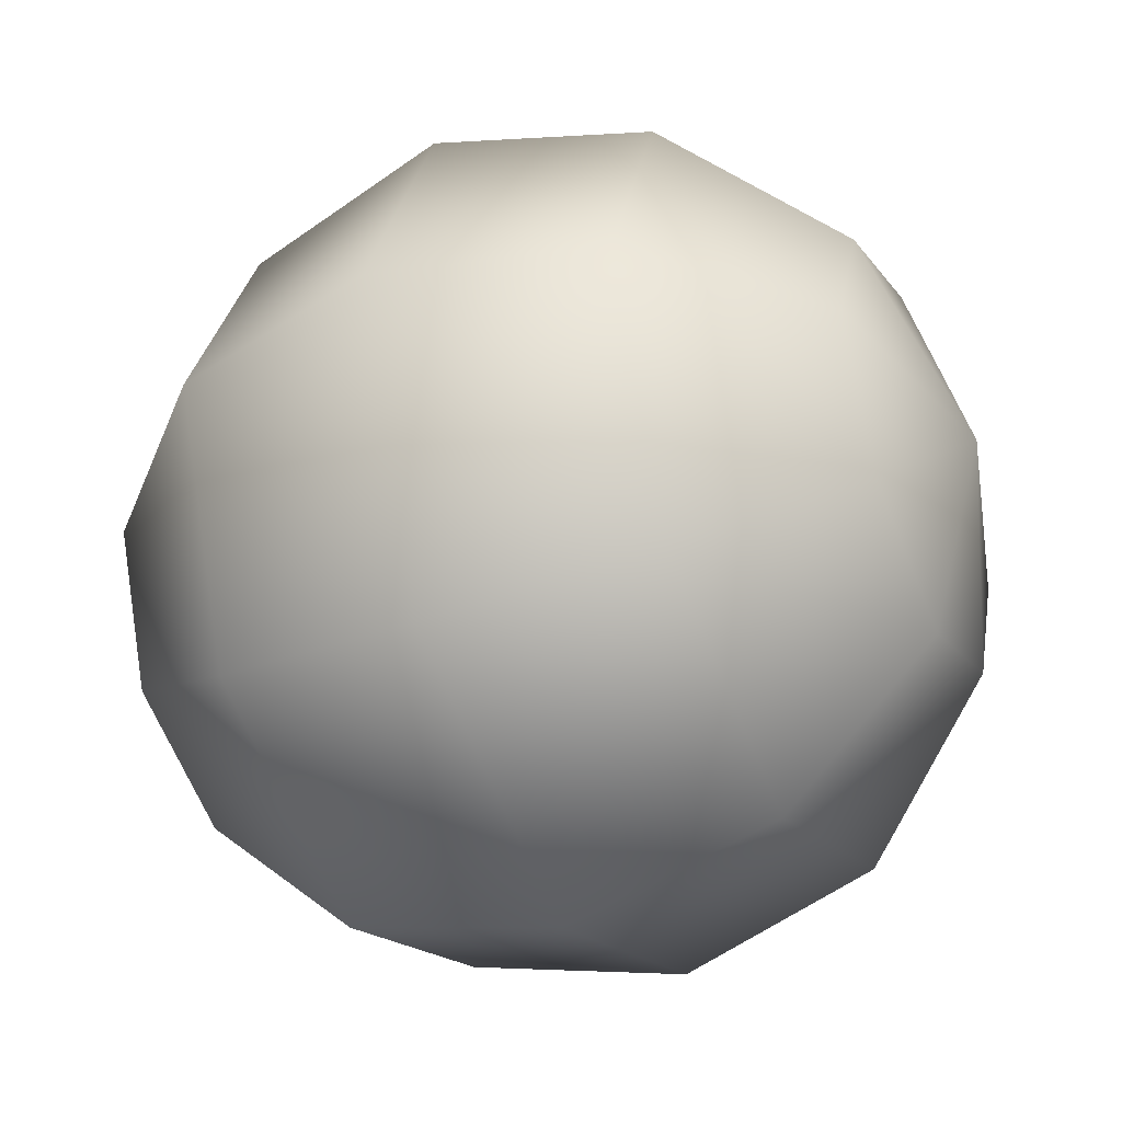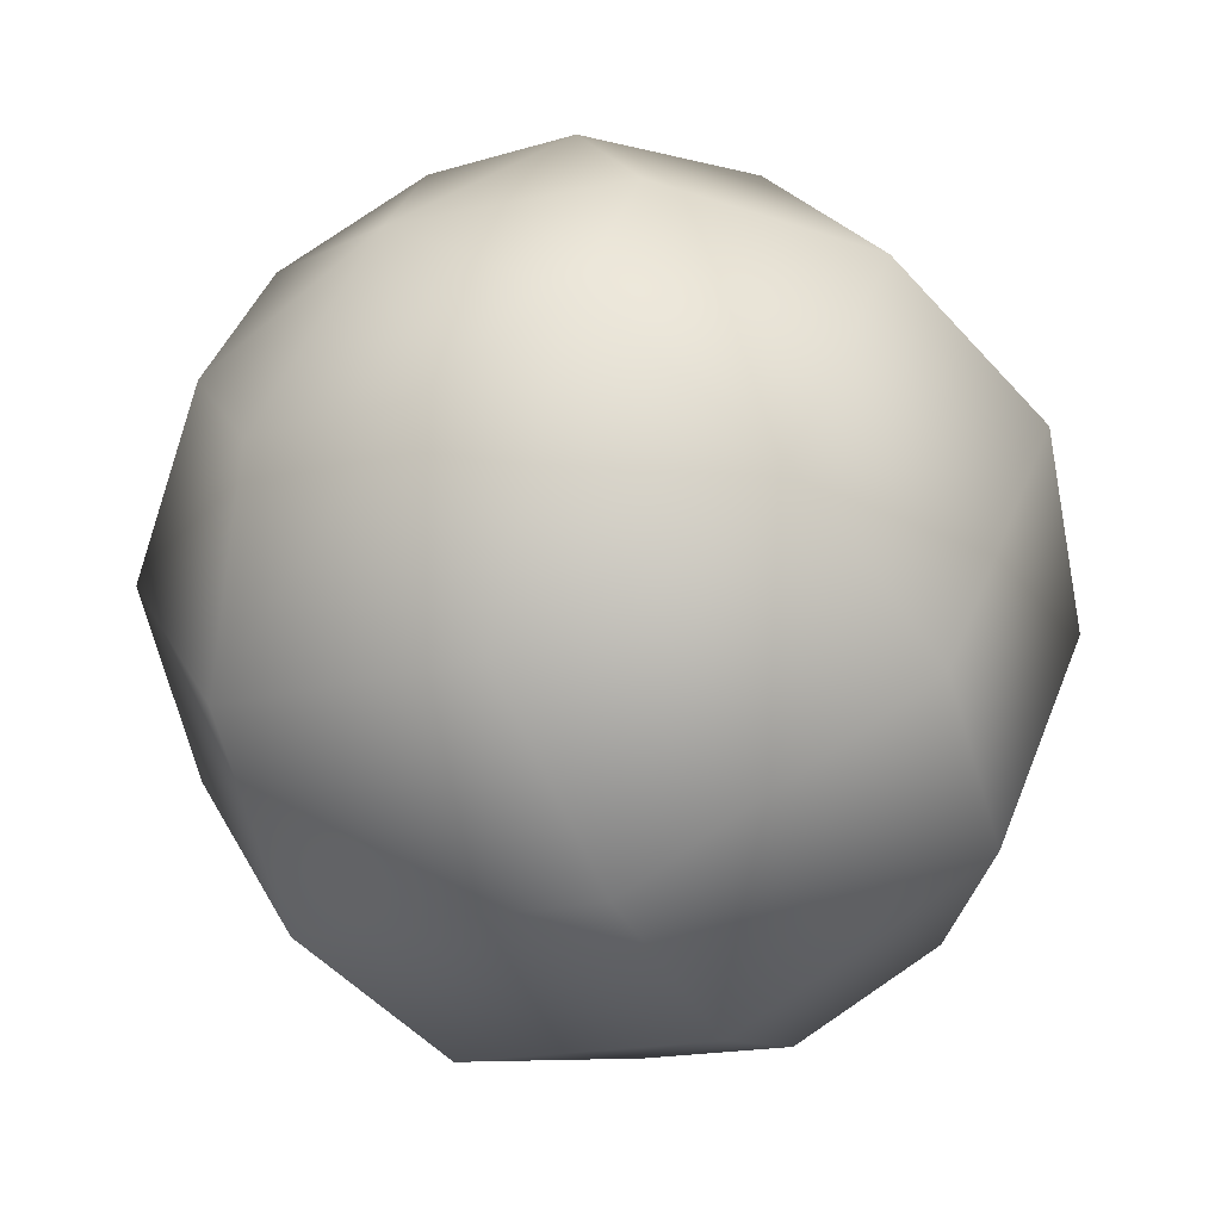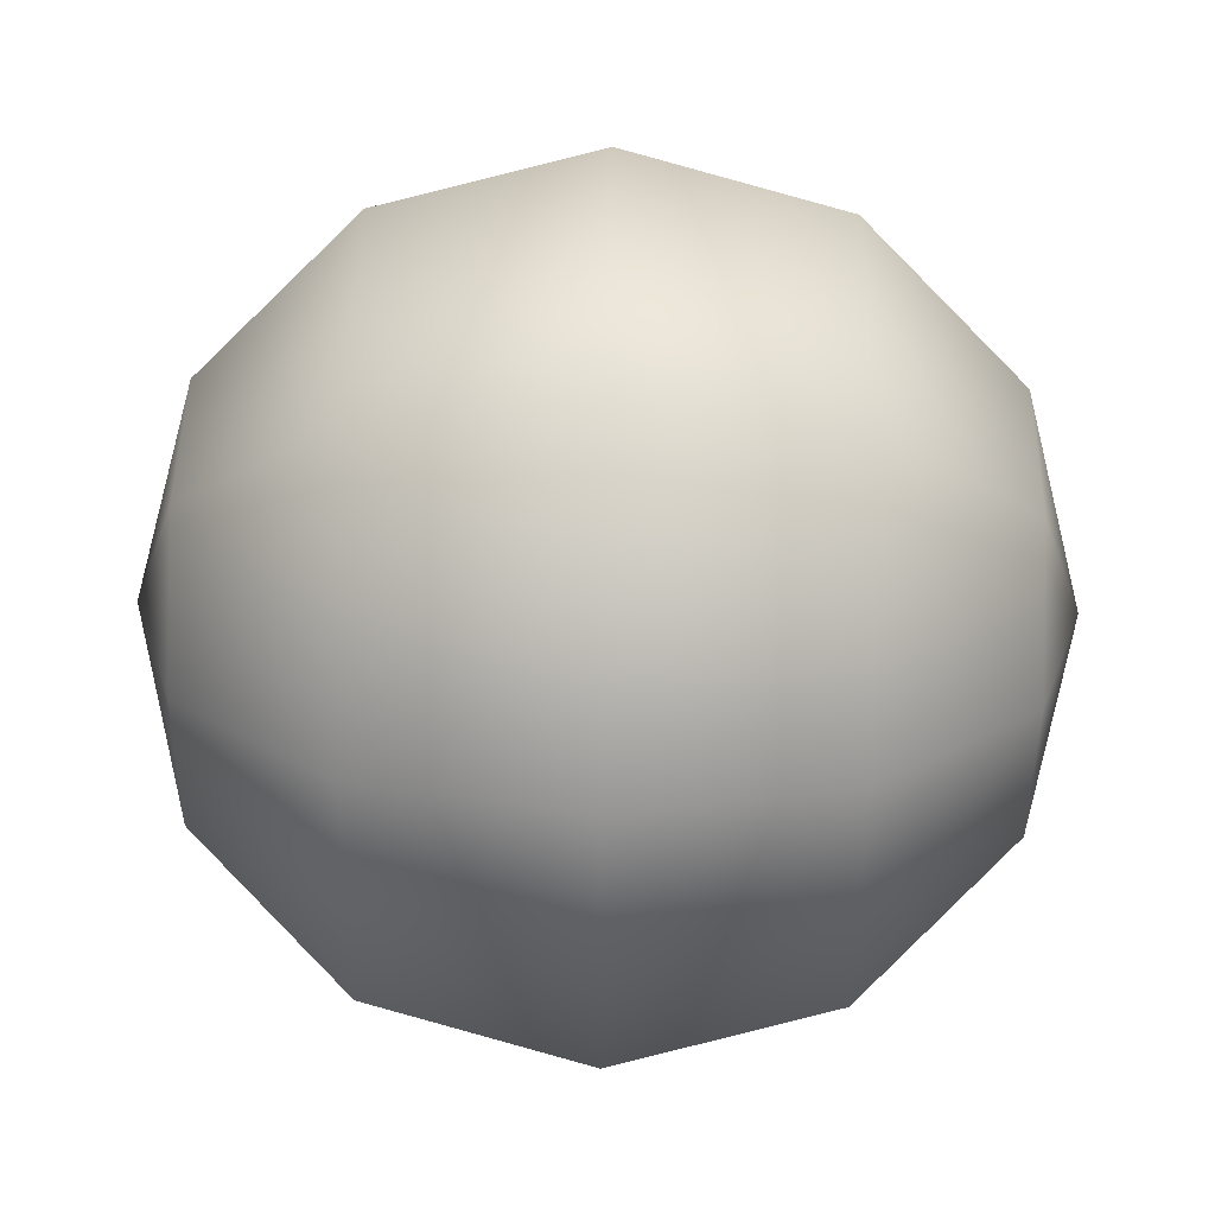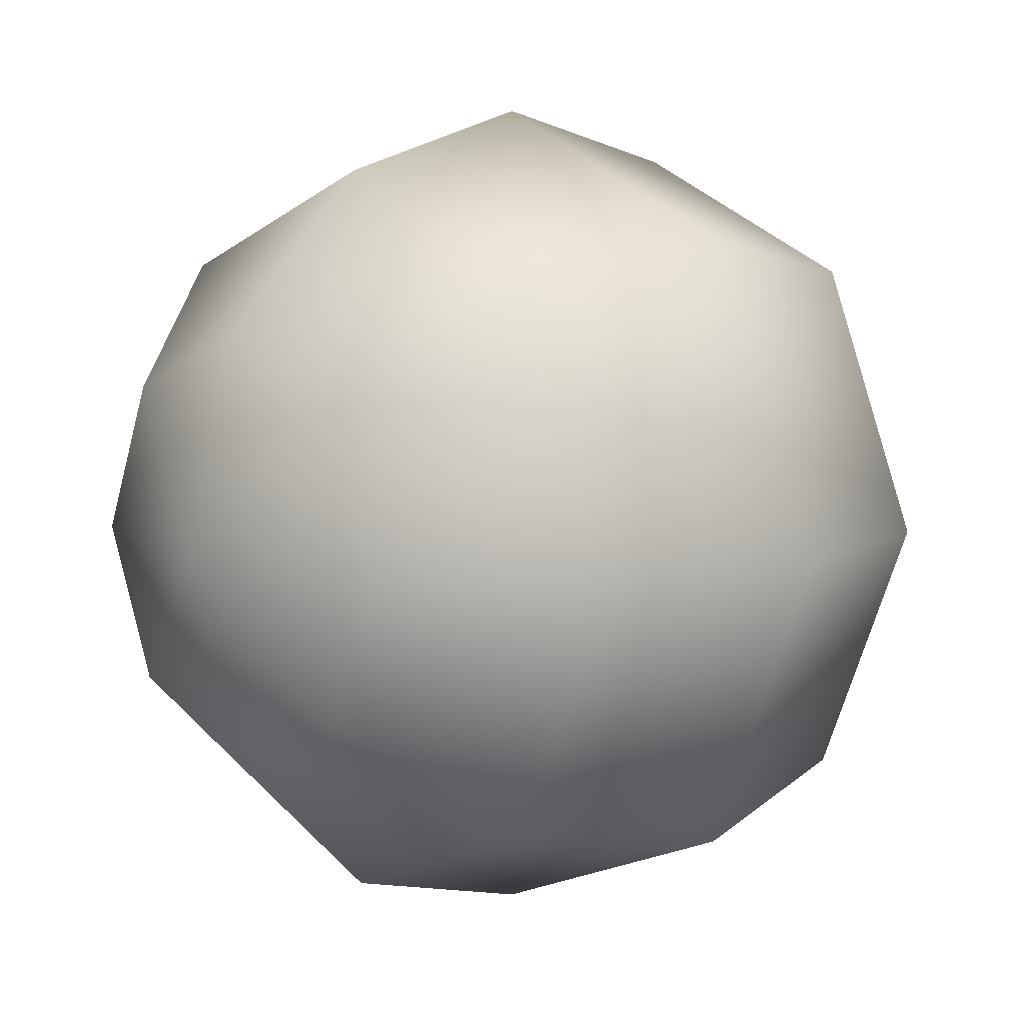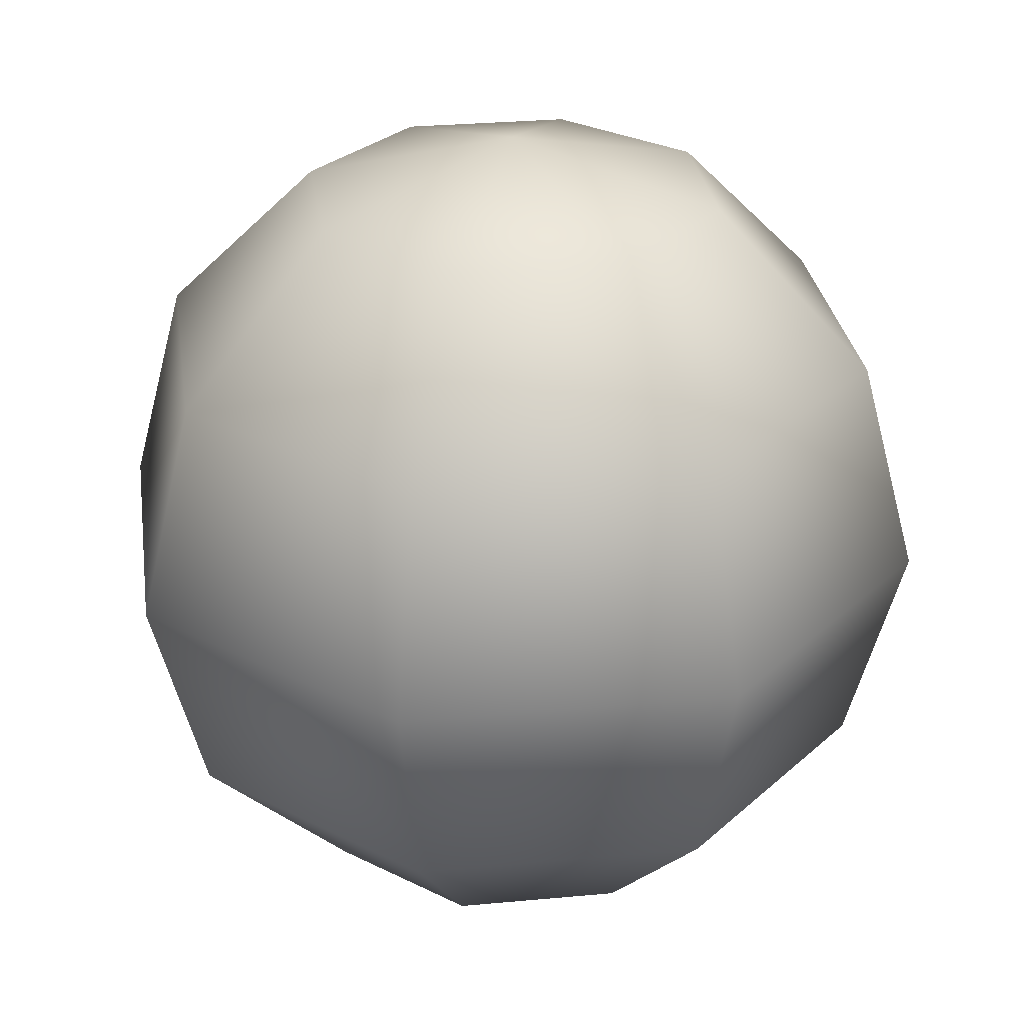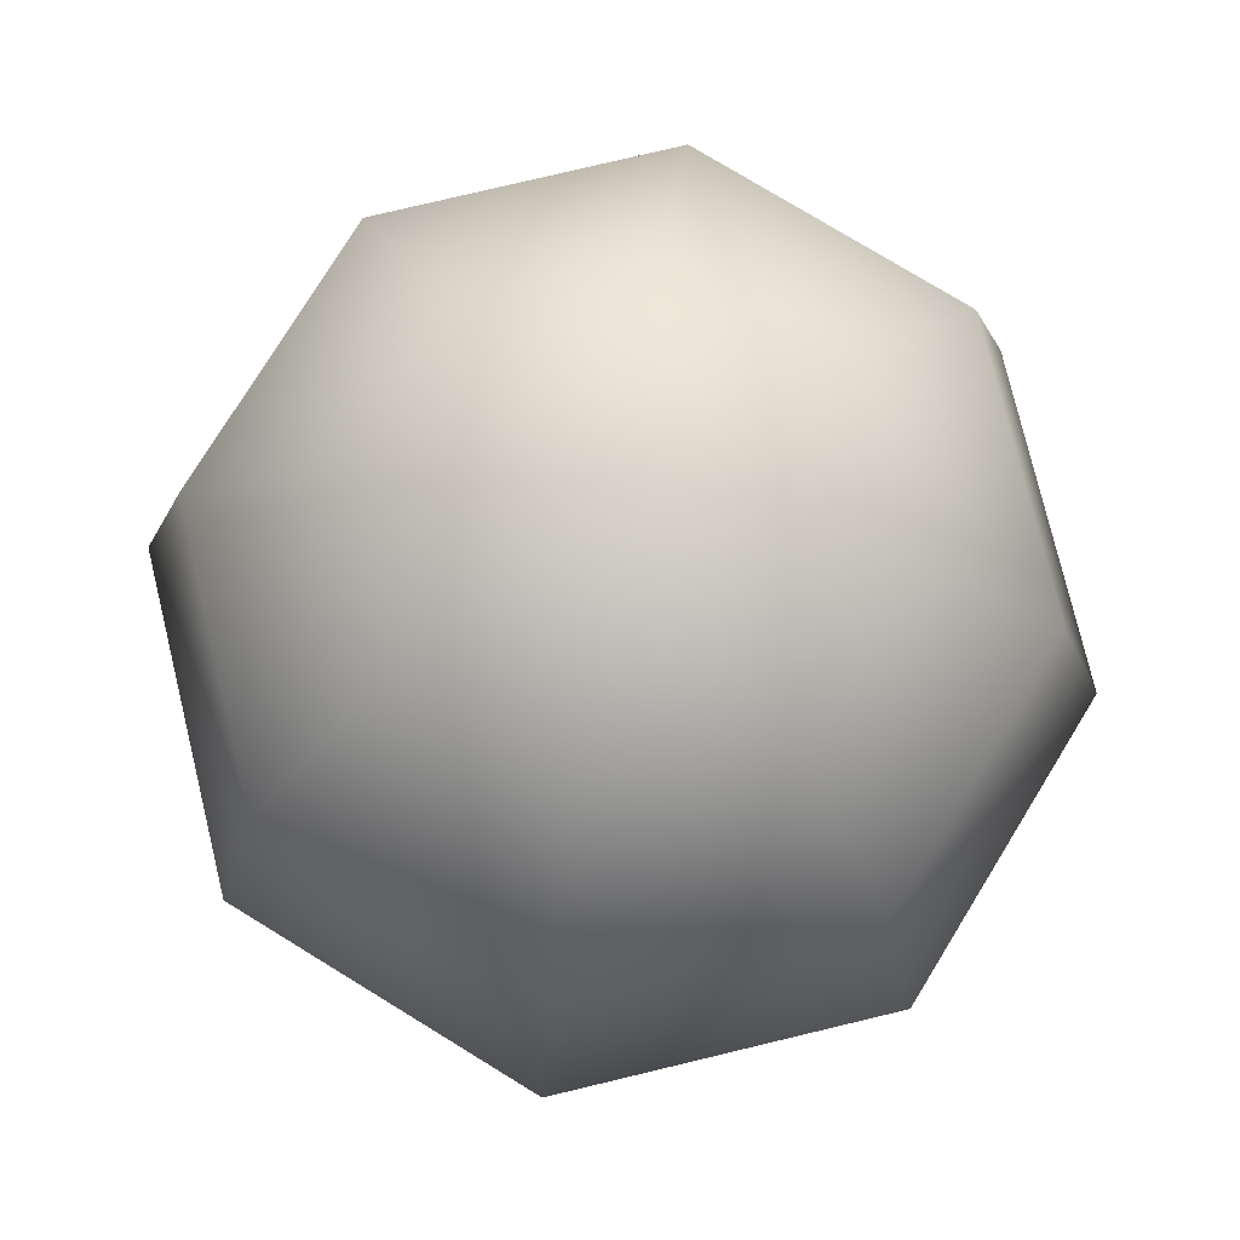
<metadata>
{"format":"obj","ext":"obj","renderer":"f3d","projection":"perspective","resolution":1024,"background":"white","views":[{"elev":-40.3,"azim":114.2,"up":"+Z"},{"elev":-57.4,"azim":26.5,"up":"+Z"},{"elev":67.6,"azim":-89.2,"up":"+Z"},{"elev":9.1,"azim":-132.4,"up":"+Z"},{"elev":28.6,"azim":-75.5,"up":"+Y"},{"elev":76.7,"azim":99.0,"up":"+Y"}]}
</metadata>
<code>
g weapon-ammo-cannonball
v 0 -0.14 0 1 1 1
v -0.0495 -0.1212 -0.0495 1 1 1
v -0.07 -0.1212 0 1 1 1
v -0.0495 -0.1212 0.0495 1 1 1
v 0.0495 -0.1212 0.0495 1 1 1
v 0.07 -0.1212 0 1 1 1
v 0 -0.1212 -0.07 1 1 1
v 0.0495 -0.1212 -0.0495 1 1 1
v 0 -0.1212 0.07 1 1 1
v 0 0.14 0 1 1 1
v 0 0.1212 0.07 1 1 1
v -0.0495 0.1212 0.0495 1 1 1
v 0.0495 0.1212 0.0495 1 1 1
v -0.0495 0.1212 -0.0495 1 1 1
v -0.07 0.1212 0 1 1 1
v 0.07 0.1212 0 1 1 1
v 0.0495 0.1212 -0.0495 1 1 1
v 0 0.1212 -0.07 1 1 1
v -0.09899 0 -0.09899 1 1 1
v -0.08573 0.07 -0.08573 1 1 1
v -0.14 0 0 1 1 1
v -0.1212 0.07 0 1 1 1
v -0.1212 -0.07 0 1 1 1
v -0.08573 -0.07 0.08573 1 1 1
v -0.09899 0 0.09899 1 1 1
v 0 -0.07 0.1212 1 1 1
v 0 0 0.14 1 1 1
v 0.14 0 0 1 1 1
v 0.1212 -0.07 0 1 1 1
v 0.09899 0 0.09899 1 1 1
v 0.08573 -0.07 0.08573 1 1 1
v 0.09899 0 -0.09899 1 1 1
v 0.08573 -0.07 -0.08573 1 1 1
v 0 -0.07 -0.1212 1 1 1
v 0 0 -0.14 1 1 1
v -0.08573 -0.07 -0.08573 1 1 1
v 0 0.07 -0.1212 1 1 1
v 0.08573 0.07 -0.08573 1 1 1
v -0.08573 0.07 0.08573 1 1 1
v 0.08573 0.07 0.08573 1 1 1
v 0 0.07 0.1212 1 1 1
v 0.1212 0.07 0 1 1 1
f 3 2 1
f 1 2 3
f 3 1 4
f 4 1 3
f 1 6 5
f 5 6 1
f 2 7 1
f 1 7 2
f 7 8 1
f 1 8 7
f 4 1 9
f 9 1 4
f 1 5 9
f 9 5 1
f 1 8 6
f 6 8 1
f 12 11 10
f 10 11 12
f 11 13 10
f 10 13 11
f 15 10 14
f 14 10 15
f 10 13 16
f 16 13 10
f 10 16 17
f 17 16 10
f 14 10 18
f 18 10 14
f 15 12 10
f 10 12 15
f 10 17 18
f 18 17 10
f 21 20 19
f 20 21 22
f 19 20 21
f 22 21 20
f 24 21 23
f 21 24 25
f 23 21 24
f 25 24 21
f 27 24 26
f 24 27 25
f 26 24 27
f 25 27 24
f 30 29 28
f 29 30 31
f 28 29 30
f 31 30 29
f 28 33 32
f 33 28 29
f 32 33 28
f 29 28 33
f 35 33 34
f 33 35 32
f 34 33 35
f 32 35 33
f 19 34 36
f 34 19 35
f 36 34 19
f 35 19 34
f 36 21 19
f 21 36 23
f 19 21 36
f 23 36 21
f 30 26 31
f 26 30 27
f 31 26 30
f 27 30 26
f 4 23 3
f 23 4 24
f 3 23 4
f 24 4 23
f 31 6 29
f 6 31 5
f 29 6 31
f 5 31 6
f 34 8 7
f 8 34 33
f 7 8 34
f 33 34 8
f 36 7 2
f 7 36 34
f 2 7 36
f 34 36 7
f 29 8 33
f 8 29 6
f 33 8 29
f 6 29 8
f 26 4 9
f 4 26 24
f 9 4 26
f 24 26 4
f 2 23 36
f 23 2 3
f 36 23 2
f 3 2 23
f 31 9 5
f 9 31 26
f 5 9 31
f 26 31 9
f 18 38 37
f 38 18 17
f 37 38 18
f 17 18 38
f 14 37 20
f 37 14 18
f 20 37 14
f 18 14 37
f 25 22 21
f 22 25 39
f 21 22 25
f 39 25 22
f 40 27 30
f 27 40 41
f 30 27 40
f 41 40 27
f 40 28 42
f 28 40 30
f 42 28 40
f 30 40 28
f 38 28 32
f 28 38 42
f 32 28 38
f 42 38 28
f 22 14 20
f 14 22 15
f 20 14 22
f 15 22 14
f 37 32 35
f 32 37 38
f 35 32 37
f 38 37 32
f 39 15 22
f 15 39 12
f 22 15 39
f 12 39 15
f 11 39 41
f 39 11 12
f 41 39 11
f 12 11 39
f 41 25 27
f 25 41 39
f 27 25 41
f 39 41 25
f 13 41 40
f 41 13 11
f 40 41 13
f 11 13 41
f 17 42 38
f 42 17 16
f 38 42 17
f 16 17 42
f 13 42 16
f 42 13 40
f 16 42 13
f 40 13 42
f 20 35 19
f 35 20 37
f 19 35 20
f 37 20 35
g weapon-ammo-cannonball
f 3 2 1
f 1 2 3
f 3 1 4
f 4 1 3
f 1 6 5
f 5 6 1
f 2 7 1
f 1 7 2
f 7 8 1
f 1 8 7
f 4 1 9
f 9 1 4
f 1 5 9
f 9 5 1
f 1 8 6
f 6 8 1
f 12 11 10
f 10 11 12
f 11 13 10
f 10 13 11
f 15 10 14
f 14 10 15
f 10 13 16
f 16 13 10
f 10 16 17
f 17 16 10
f 14 10 18
f 18 10 14
f 15 12 10
f 10 12 15
f 10 17 18
f 18 17 10
f 21 20 19
f 20 21 22
f 19 20 21
f 22 21 20
f 24 21 23
f 21 24 25
f 23 21 24
f 25 24 21
f 27 24 26
f 24 27 25
f 26 24 27
f 25 27 24
f 30 29 28
f 29 30 31
f 28 29 30
f 31 30 29
f 28 33 32
f 33 28 29
f 32 33 28
f 29 28 33
f 35 33 34
f 33 35 32
f 34 33 35
f 32 35 33
f 19 34 36
f 34 19 35
f 36 34 19
f 35 19 34
f 36 21 19
f 21 36 23
f 19 21 36
f 23 36 21
f 30 26 31
f 26 30 27
f 31 26 30
f 27 30 26
f 4 23 3
f 23 4 24
f 3 23 4
f 24 4 23
f 31 6 29
f 6 31 5
f 29 6 31
f 5 31 6
f 34 8 7
f 8 34 33
f 7 8 34
f 33 34 8
f 36 7 2
f 7 36 34
f 2 7 36
f 34 36 7
f 29 8 33
f 8 29 6
f 33 8 29
f 6 29 8
f 26 4 9
f 4 26 24
f 9 4 26
f 24 26 4
f 2 23 36
f 23 2 3
f 36 23 2
f 3 2 23
f 31 9 5
f 9 31 26
f 5 9 31
f 26 31 9
f 18 38 37
f 38 18 17
f 37 38 18
f 17 18 38
f 14 37 20
f 37 14 18
f 20 37 14
f 18 14 37
f 25 22 21
f 22 25 39
f 21 22 25
f 39 25 22
f 40 27 30
f 27 40 41
f 30 27 40
f 41 40 27
f 40 28 42
f 28 40 30
f 42 28 40
f 30 40 28
f 38 28 32
f 28 38 42
f 32 28 38
f 42 38 28
f 22 14 20
f 14 22 15
f 20 14 22
f 15 22 14
f 37 32 35
f 32 37 38
f 35 32 37
f 38 37 32
f 39 15 22
f 15 39 12
f 22 15 39
f 12 39 15
f 11 39 41
f 39 11 12
f 41 39 11
f 12 11 39
f 41 25 27
f 25 41 39
f 27 25 41
f 39 41 25
f 13 41 40
f 41 13 11
f 40 41 13
f 11 13 41
f 17 42 38
f 42 17 16
f 38 42 17
f 16 17 42
f 13 42 16
f 42 13 40
f 16 42 13
f 40 13 42
f 20 35 19
f 35 20 37
f 19 35 20
f 37 20 35

</code>
